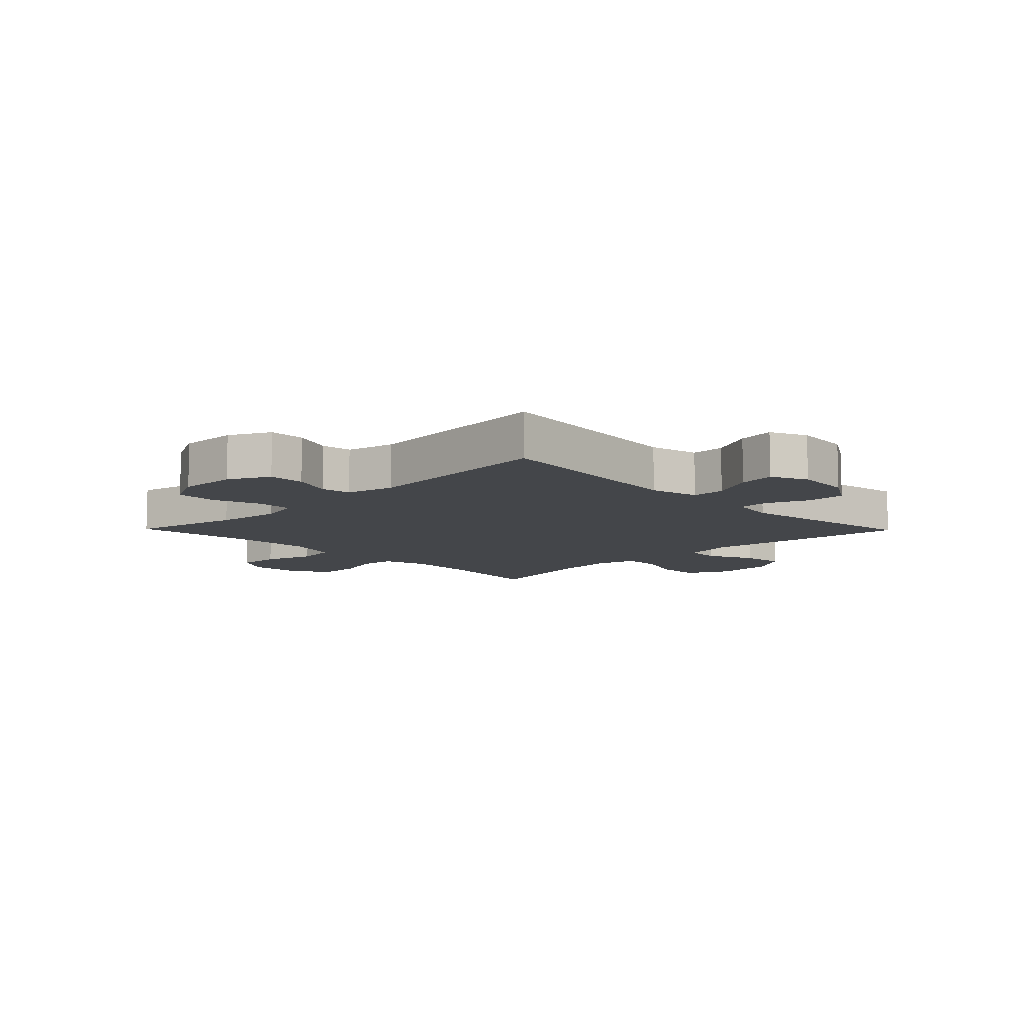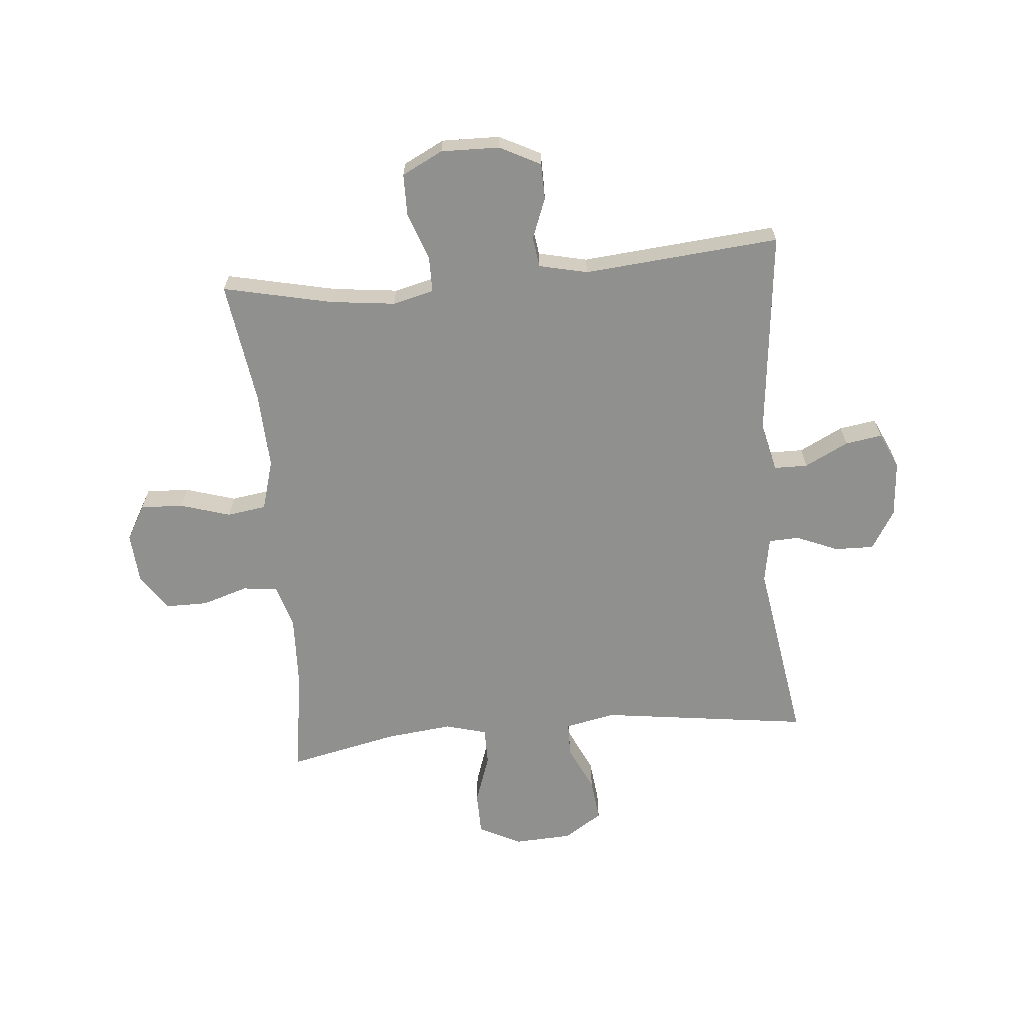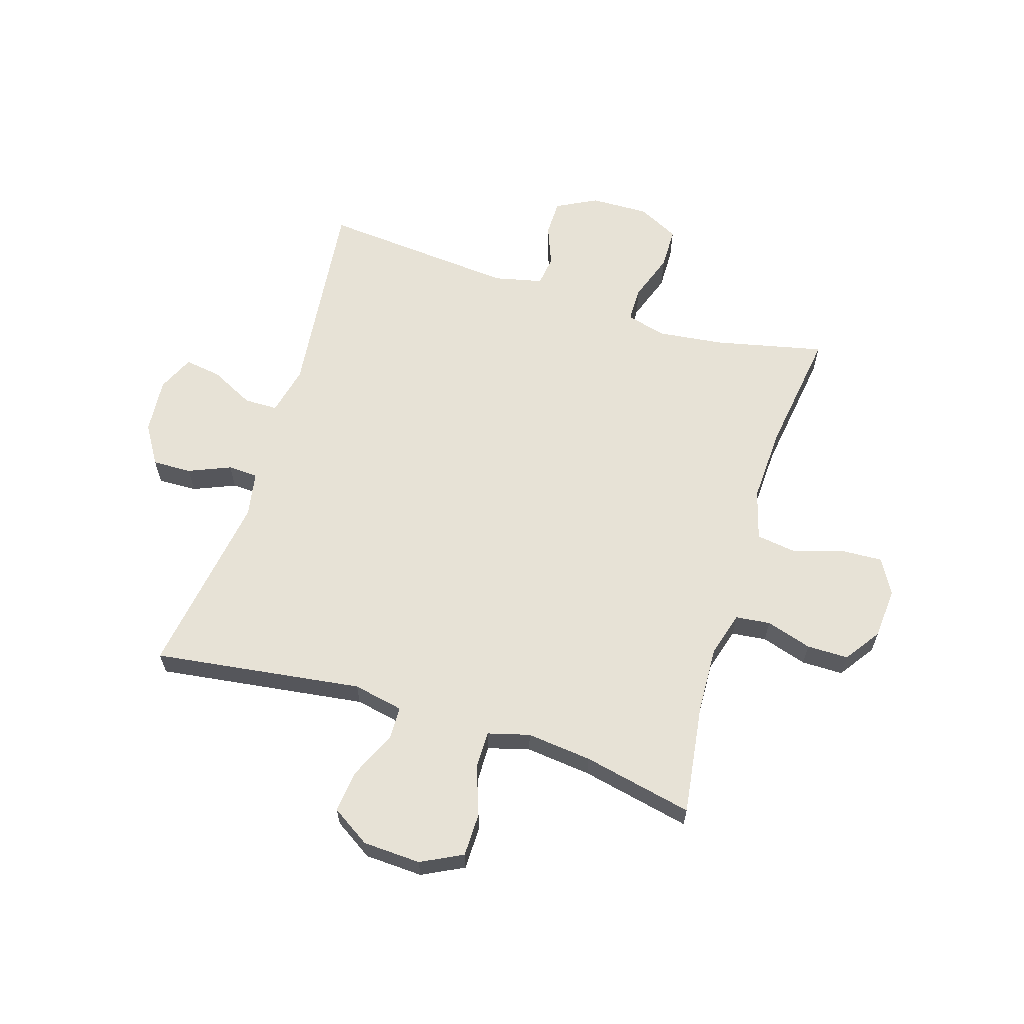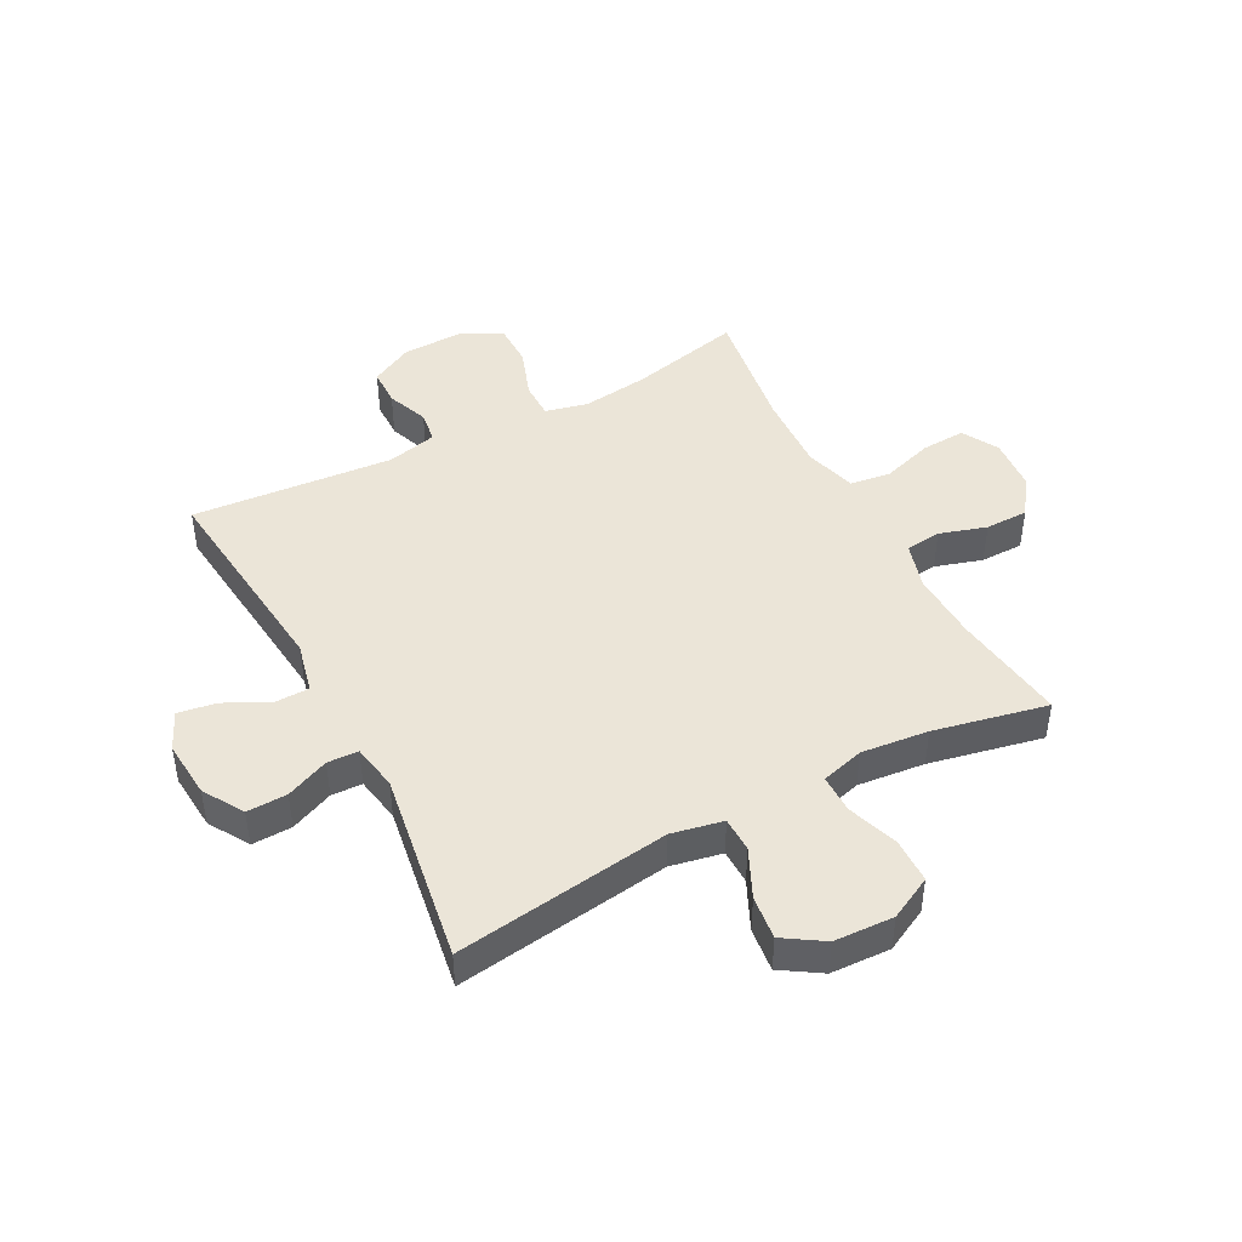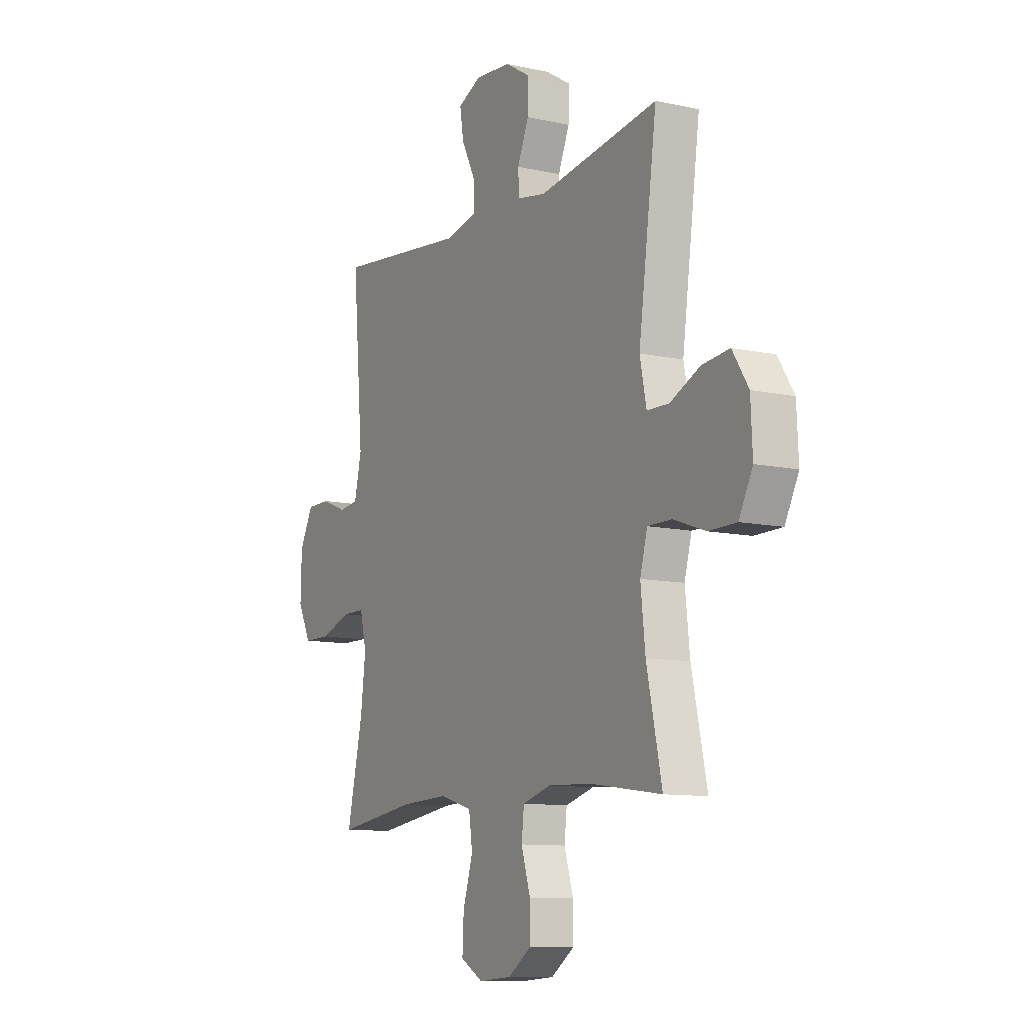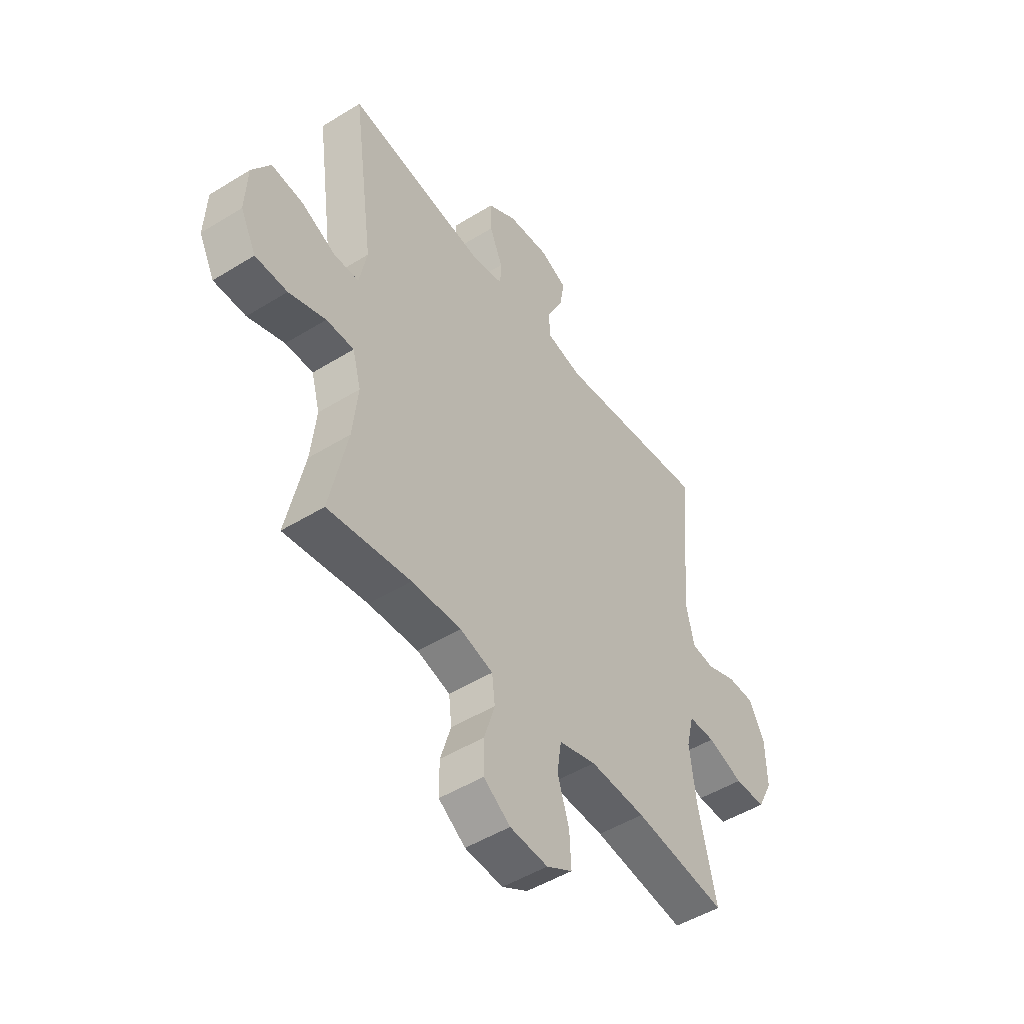
<metadata>
{"format":"obj","ext":"obj","renderer":"f3d","projection":"perspective","resolution":1024,"background":"white","views":[{"elev":-9.6,"azim":-45.6,"up":"+Y"},{"elev":-65.5,"azim":-84.7,"up":"+Y"},{"elev":62.9,"azim":107.3,"up":"+Y"},{"elev":45.8,"azim":62.2,"up":"+Y"},{"elev":-10.4,"azim":60.8,"up":"+Z"},{"elev":-48.8,"azim":124.6,"up":"+Z"}]}
</metadata>
<code>
o path1272_path1272.001
v 0.1744 0.0375 0.4586
v 0.09598 0.0375 0.4728
v 0.09373 0.0375 0.5255
v 0.1246 0.0375 0.5989
v 0.1264 0.0375 0.6675
v 0.05792 0.0375 0.7095
v -0.03942 0.0375 0.7176
v -0.1034 0.0375 0.6885
v -0.09343 0.0375 0.6239
v -0.05515 0.0375 0.5476
v -0.0558 0.0375 0.4889
v -0.1418 0.0375 0.469
v -0.5019 0.0375 0.5088
v -0.4726 0.0375 0.1659
v -0.4921 0.0375 0.08084
v -0.5453 0.0375 0.07376
v -0.6154 0.0375 0.1012
v -0.6789 0.0375 0.1003
v -0.7157 0.0375 0.02892
v -0.7182 0.0375 -0.07297
v -0.6821 0.0375 -0.1447
v -0.6091 0.0375 -0.1457
v -0.5254 0.0375 -0.1161
v -0.4631 0.0375 -0.1164
v -0.4454 0.0375 -0.1887
v -0.4592 0.0375 -0.3022
v -0.5019 0.0375 -0.4931
v -0.2841 0.0375 -0.462
v -0.1528 0.0375 -0.4563
v -0.06466 0.0375 -0.4819
v -0.05479 0.0375 -0.5504
v -0.08186 0.0375 -0.6382
v -0.08553 0.0375 -0.7128
v -0.02467 0.0375 -0.7478
v 0.06484 0.0375 -0.7413
v 0.1279 0.0375 -0.6976
v 0.1281 0.0375 -0.6244
v 0.1033 0.0375 -0.5443
v 0.1102 0.0375 -0.4836
v 0.1878 0.0375 -0.461
v 0.3049 0.0375 -0.4658
v 0.4998 0.0375 -0.4931
v 0.4585 0.0375 -0.3
v 0.4461 0.0375 -0.1854
v 0.466 0.0375 -0.1126
v 0.5313 0.0375 -0.1129
v 0.6183 0.0375 -0.1432
v 0.6938 0.0375 -0.1424
v 0.7307 0.0375 -0.06966
v 0.726 0.0375 0.0322
v 0.6829 0.0375 0.0997
v 0.6086 0.0375 0.09136
v 0.5274 0.0375 0.05363
v 0.4678 0.0375 0.055
v 0.45 0.0375 0.1427
v 0.4998 0.0375 0.5088
v 0.1744 -0.0375 0.4586
v 0.09598 -0.0375 0.4728
v 0.09373 -0.0375 0.5255
v 0.1246 -0.0375 0.5989
v 0.1264 -0.0375 0.6675
v 0.05792 -0.0375 0.7095
v -0.03942 -0.0375 0.7176
v -0.1034 -0.0375 0.6885
v -0.09343 -0.0375 0.6239
v -0.05515 -0.0375 0.5476
v -0.0558 -0.0375 0.4889
v -0.1418 -0.0375 0.469
v -0.5019 -0.0375 0.5088
v -0.4726 -0.0375 0.1659
v -0.4921 -0.0375 0.08084
v -0.5453 -0.0375 0.07376
v -0.6154 -0.0375 0.1012
v -0.6789 -0.0375 0.1003
v -0.7157 -0.0375 0.02892
v -0.7182 -0.0375 -0.07297
v -0.6821 -0.0375 -0.1447
v -0.6091 -0.0375 -0.1457
v -0.5254 -0.0375 -0.1161
v -0.4631 -0.0375 -0.1164
v -0.4454 -0.0375 -0.1887
v -0.4592 -0.0375 -0.3022
v -0.5019 -0.0375 -0.4931
v -0.2841 -0.0375 -0.462
v -0.1528 -0.0375 -0.4563
v -0.06466 -0.0375 -0.4819
v -0.05479 -0.0375 -0.5504
v -0.08186 -0.0375 -0.6382
v -0.08553 -0.0375 -0.7128
v -0.02467 -0.0375 -0.7478
v 0.06484 -0.0375 -0.7413
v 0.1279 -0.0375 -0.6976
v 0.1281 -0.0375 -0.6244
v 0.1033 -0.0375 -0.5443
v 0.1102 -0.0375 -0.4836
v 0.1878 -0.0375 -0.461
v 0.3049 -0.0375 -0.4658
v 0.4998 -0.0375 -0.4931
v 0.4585 -0.0375 -0.3
v 0.4461 -0.0375 -0.1854
v 0.466 -0.0375 -0.1126
v 0.5313 -0.0375 -0.1129
v 0.6183 -0.0375 -0.1432
v 0.6938 -0.0375 -0.1424
v 0.7307 -0.0375 -0.06966
v 0.726 -0.0375 0.0322
v 0.6829 -0.0375 0.0997
v 0.6086 -0.0375 0.09136
v 0.5274 -0.0375 0.05363
v 0.4678 -0.0375 0.055
v 0.45 -0.0375 0.1427
v 0.4998 -0.0375 0.5088
v 0.6938 0.0375 -0.1424
v 0.6938 0.0375 -0.1424
v 0.7307 0.0375 -0.06966
v 0.726 0.0375 0.0322
v 0.6829 0.0375 0.0997
v 0.6829 0.0375 0.0997
v 0.6183 0.0375 -0.1432
v 0.6086 0.0375 0.09136
v 0.5313 0.0375 -0.1129
v 0.5274 0.0375 0.05363
v 0.466 0.0375 -0.1126
v 0.466 0.0375 -0.1126
v 0.4678 0.0375 0.055
v 0.4678 0.0375 0.055
v 0.4998 0.0375 -0.4931
v 0.4998 0.0375 -0.4931
v 0.4585 0.0375 -0.3
v 0.45 0.0375 0.1427
v 0.4461 0.0375 -0.1854
v 0.4998 0.0375 0.5088
v 0.4998 0.0375 0.5088
v 0.3049 0.0375 -0.4658
v 0.1878 0.0375 -0.461
v 0.1744 0.0375 0.4586
v 0.1102 0.0375 -0.4836
v 0.1102 0.0375 -0.4836
v 0.09598 0.0375 0.4728
v 0.09598 0.0375 0.4728
v 0.1279 0.0375 -0.6976
v 0.1281 0.0375 -0.6244
v 0.1033 0.0375 -0.5443
v 0.06484 0.0375 -0.7413
v 0.1246 0.0375 0.5989
v 0.1264 0.0375 0.6675
v 0.05792 0.0375 0.7095
v 0.09373 0.0375 0.5255
v -0.02467 0.0375 -0.7478
v -0.03942 0.0375 0.7176
v -0.08553 0.0375 -0.7128
v -0.08553 0.0375 -0.7128
v -0.1034 0.0375 0.6885
v -0.1034 0.0375 0.6885
v -0.08186 0.0375 -0.6382
v -0.05479 0.0375 -0.5504
v -0.06466 0.0375 -0.4819
v -0.06466 0.0375 -0.4819
v -0.05515 0.0375 0.5476
v -0.0558 0.0375 0.4889
v -0.0558 0.0375 0.4889
v -0.09343 0.0375 0.6239
v -0.1418 0.0375 0.469
v -0.1528 0.0375 -0.4563
v -0.2841 0.0375 -0.462
v -0.5019 0.0375 -0.4931
v -0.5019 0.0375 -0.4931
v -0.4454 0.0375 -0.1887
v -0.4592 0.0375 -0.3022
v -0.4631 0.0375 -0.1164
v -0.4631 0.0375 -0.1164
v -0.5254 0.0375 -0.1161
v -0.4726 0.0375 0.1659
v -0.4921 0.0375 0.08084
v -0.4921 0.0375 0.08084
v -0.5019 0.0375 0.5088
v -0.5019 0.0375 0.5088
v -0.5453 0.0375 0.07376
v -0.6091 0.0375 -0.1457
v -0.6154 0.0375 0.1012
v -0.6821 0.0375 -0.1447
v -0.6821 0.0375 -0.1447
v -0.6789 0.0375 0.1003
v -0.6789 0.0375 0.1003
v -0.7157 0.0375 0.02892
v -0.7182 0.0375 -0.07297
v 0.6938 -0.0375 -0.1424
v 0.6938 -0.0375 -0.1424
v 0.7307 -0.0375 -0.06966
v 0.726 -0.0375 0.0322
v 0.6829 -0.0375 0.0997
v 0.6829 -0.0375 0.0997
v 0.6183 -0.0375 -0.1432
v 0.6086 -0.0375 0.09136
v 0.5313 -0.0375 -0.1129
v 0.5274 -0.0375 0.05363
v 0.466 -0.0375 -0.1126
v 0.466 -0.0375 -0.1126
v 0.4678 -0.0375 0.055
v 0.4678 -0.0375 0.055
v 0.4998 -0.0375 -0.4931
v 0.4998 -0.0375 -0.4931
v 0.4585 -0.0375 -0.3
v 0.45 -0.0375 0.1427
v 0.4461 -0.0375 -0.1854
v 0.4998 -0.0375 0.5088
v 0.4998 -0.0375 0.5088
v 0.3049 -0.0375 -0.4658
v 0.1878 -0.0375 -0.461
v 0.1744 -0.0375 0.4586
v 0.1102 -0.0375 -0.4836
v 0.1102 -0.0375 -0.4836
v 0.09598 -0.0375 0.4728
v 0.09598 -0.0375 0.4728
v 0.1279 -0.0375 -0.6976
v 0.1281 -0.0375 -0.6244
v 0.1033 -0.0375 -0.5443
v 0.06484 -0.0375 -0.7413
v 0.1246 -0.0375 0.5989
v 0.1264 -0.0375 0.6675
v 0.05792 -0.0375 0.7095
v 0.09373 -0.0375 0.5255
v -0.02467 -0.0375 -0.7478
v -0.03942 -0.0375 0.7176
v -0.08553 -0.0375 -0.7128
v -0.08553 -0.0375 -0.7128
v -0.1034 -0.0375 0.6885
v -0.1034 -0.0375 0.6885
v -0.08186 -0.0375 -0.6382
v -0.05479 -0.0375 -0.5504
v -0.06466 -0.0375 -0.4819
v -0.06466 -0.0375 -0.4819
v -0.05515 -0.0375 0.5476
v -0.0558 -0.0375 0.4889
v -0.0558 -0.0375 0.4889
v -0.09343 -0.0375 0.6239
v -0.1418 -0.0375 0.469
v -0.1528 -0.0375 -0.4563
v -0.2841 -0.0375 -0.462
v -0.5019 -0.0375 -0.4931
v -0.5019 -0.0375 -0.4931
v -0.4454 -0.0375 -0.1887
v -0.4592 -0.0375 -0.3022
v -0.4631 -0.0375 -0.1164
v -0.4631 -0.0375 -0.1164
v -0.5254 -0.0375 -0.1161
v -0.4726 -0.0375 0.1659
v -0.4921 -0.0375 0.08084
v -0.4921 -0.0375 0.08084
v -0.5019 -0.0375 0.5088
v -0.5019 -0.0375 0.5088
v -0.5453 -0.0375 0.07376
v -0.6091 -0.0375 -0.1457
v -0.6154 -0.0375 0.1012
v -0.6821 -0.0375 -0.1447
v -0.6821 -0.0375 -0.1447
v -0.6789 -0.0375 0.1003
v -0.6789 -0.0375 0.1003
v -0.7157 -0.0375 0.02892
v -0.7182 -0.0375 -0.07297
f 218 229 223
f 252 246 248
f 257 259 254
f 210 204 206
f 189 190 194
f 244 248 246
f 199 244 238
f 231 230 211
f 247 237 250
f 254 259 252
f 239 243 240
f 193 196 195
f 246 252 253
f 242 238 244
f 216 218 215
f 253 252 260
f 194 190 191
f 242 239 238
f 237 244 213
f 211 230 217
f 205 209 203
f 237 213 234
f 195 196 197
f 220 221 219
f 230 229 216
f 189 193 187
f 223 229 225
f 209 231 211
f 260 252 259
f 253 260 255
f 243 239 242
f 203 208 201
f 213 204 210
f 238 205 197
f 219 233 222
f 224 236 221
f 199 238 197
f 233 234 222
f 221 233 219
f 217 230 216
f 216 229 218
f 238 231 205
f 196 193 194
f 199 197 196
f 233 221 236
f 222 234 213
f 227 236 224
f 189 194 193
f 248 244 247
f 247 244 237
f 204 244 199
f 209 208 203
f 231 209 205
f 213 244 204
f 114 49 105 188
f 49 50 106 105
f 50 118 192 106
f 47 48 104 103
f 51 52 108 107
f 46 47 103 102
f 52 53 109 108
f 124 46 102 198
f 53 126 200 109
f 128 43 99 202
f 54 55 111 110
f 44 45 101 100
f 55 133 207 111
f 43 44 100 99
f 41 42 98 97
f 40 41 97 96
f 56 1 57 112
f 138 40 96 212
f 1 140 214 57
f 36 37 93 92
f 37 38 94 93
f 35 36 92 91
f 4 5 61 60
f 5 6 62 61
f 3 4 60 59
f 38 39 95 94
f 2 3 59 58
f 34 35 91 90
f 6 7 63 62
f 152 34 90 226
f 7 154 228 63
f 32 33 89 88
f 31 32 88 87
f 158 31 87 232
f 10 161 235 66
f 9 10 66 65
f 8 9 65 64
f 11 12 68 67
f 29 30 86 85
f 28 29 85 84
f 167 28 84 241
f 25 26 82 81
f 171 25 81 245
f 23 24 80 79
f 14 175 249 70
f 177 14 70 251
f 12 13 69 68
f 26 27 83 82
f 15 16 72 71
f 22 23 79 78
f 16 17 73 72
f 182 22 78 256
f 17 184 258 73
f 18 19 75 74
f 20 21 77 76
f 19 20 76 75
f 144 149 155
f 178 174 172
f 183 180 185
f 136 132 130
f 115 120 116
f 170 172 174
f 125 164 170
f 157 137 156
f 173 176 163
f 180 178 185
f 165 166 169
f 119 121 122
f 172 179 178
f 168 170 164
f 142 141 144
f 179 186 178
f 120 117 116
f 168 164 165
f 163 139 170
f 137 143 156
f 131 129 135
f 163 160 139
f 121 123 122
f 146 145 147
f 156 142 155
f 115 113 119
f 149 151 155
f 135 137 157
f 186 185 178
f 179 181 186
f 169 168 165
f 129 127 134
f 139 136 130
f 164 123 131
f 145 148 159
f 150 147 162
f 125 123 164
f 159 148 160
f 147 145 159
f 143 142 156
f 142 144 155
f 164 131 157
f 122 120 119
f 125 122 123
f 159 162 147
f 148 139 160
f 153 150 162
f 115 119 120
f 174 173 170
f 173 163 170
f 130 125 170
f 135 129 134
f 157 131 135
f 139 130 170

</code>
